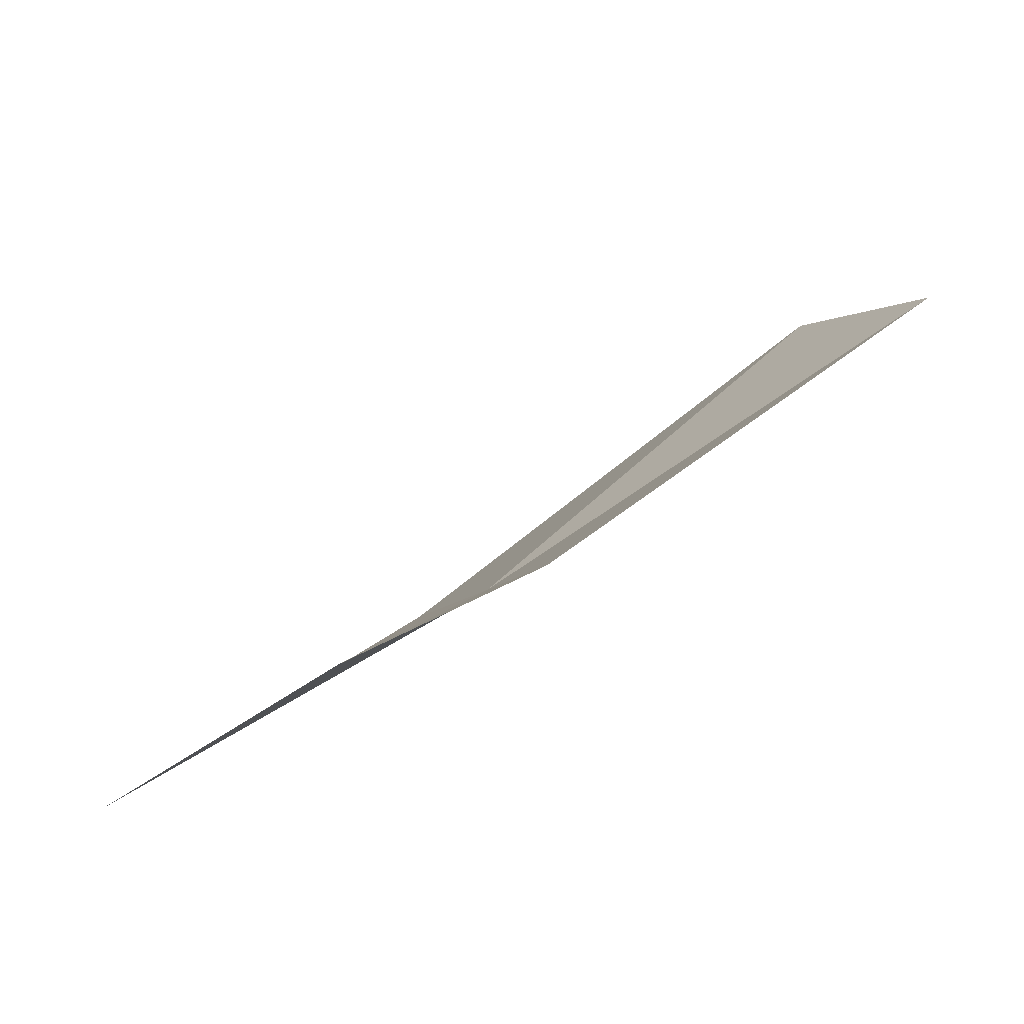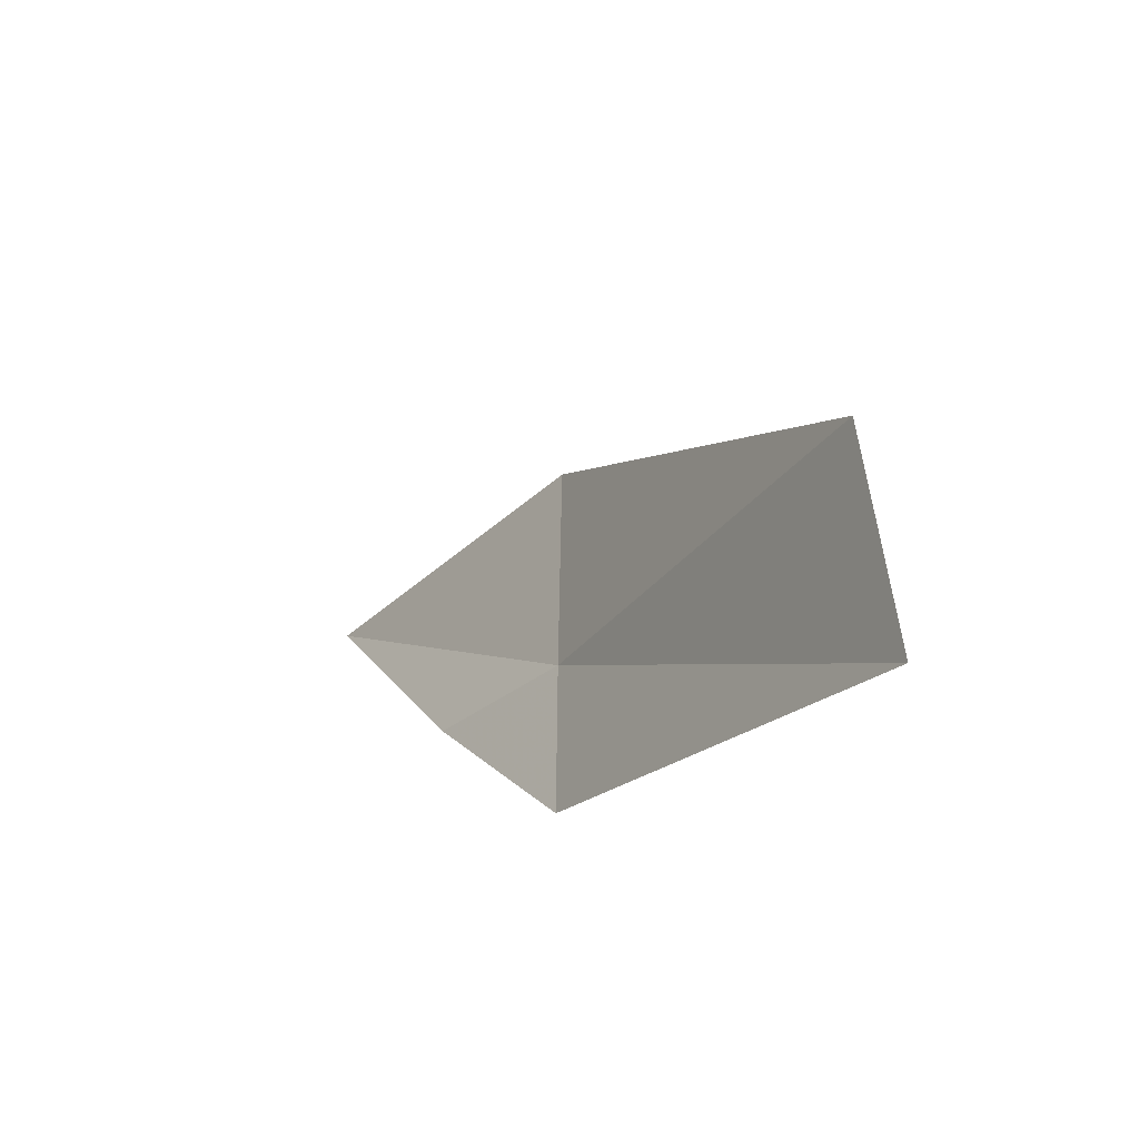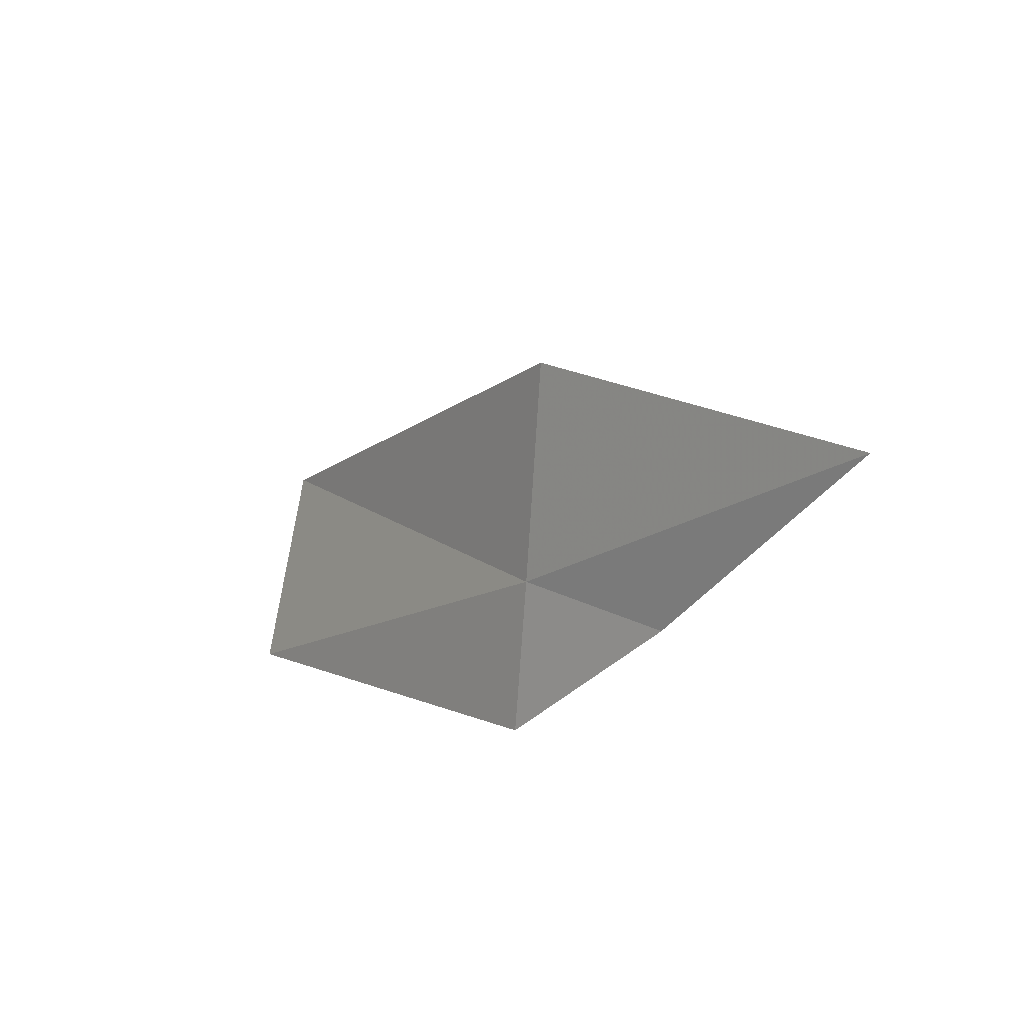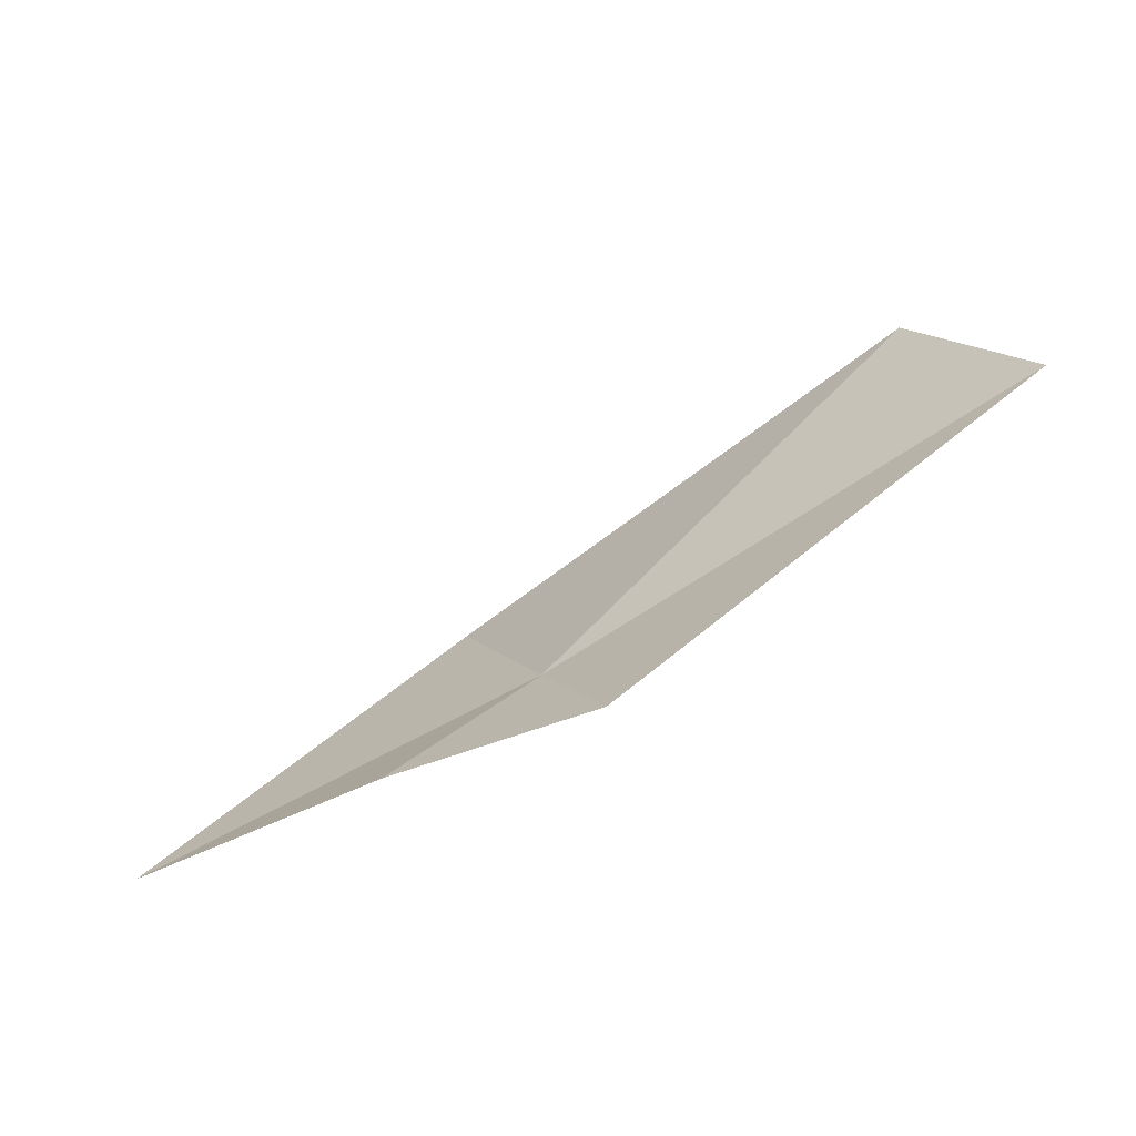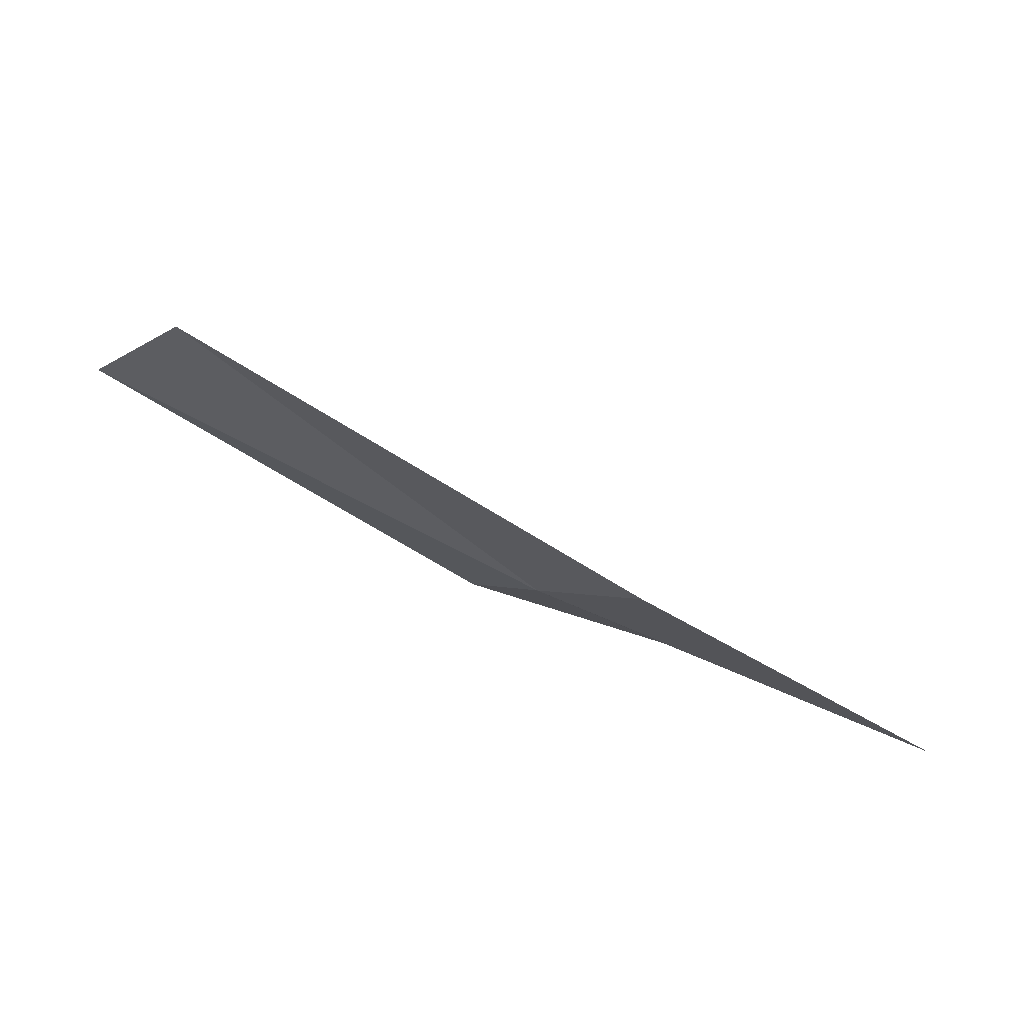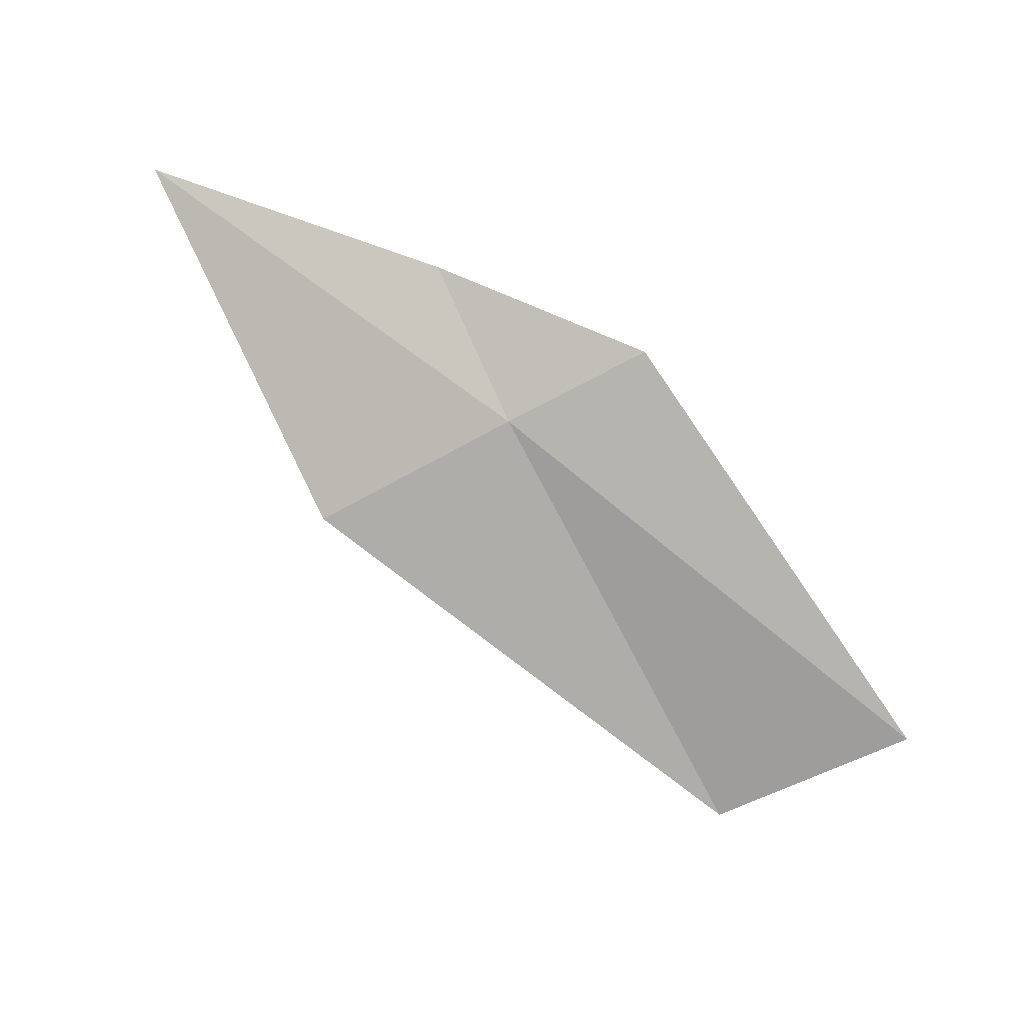
<metadata>
{"format":"obj","ext":"obj","renderer":"f3d","projection":"perspective","resolution":1024,"background":"white","views":[{"elev":-55.4,"azim":-130.1,"up":"+Z"},{"elev":18.0,"azim":-100.8,"up":"+Z"},{"elev":-36.1,"azim":73.2,"up":"+Z"},{"elev":-36.5,"azim":-130.1,"up":"+Z"},{"elev":47.6,"azim":41.2,"up":"+Z"},{"elev":-53.9,"azim":165.4,"up":"+Y"}]}
</metadata>
<code>
v 24.72 49.52 0.4582
v 26.54 50.28 0.0005179
v 25.45 49.36 1.108
v 22.61 48.71 1.186
v 24.19 49.62 0.002028
v 23.3 48.71 1.875
v 25.18 49.97 0.0003453
f 1 4 6
f 1 2 7
f 1 6 3
f 1 3 2
f 1 5 4
f 1 7 5

</code>
